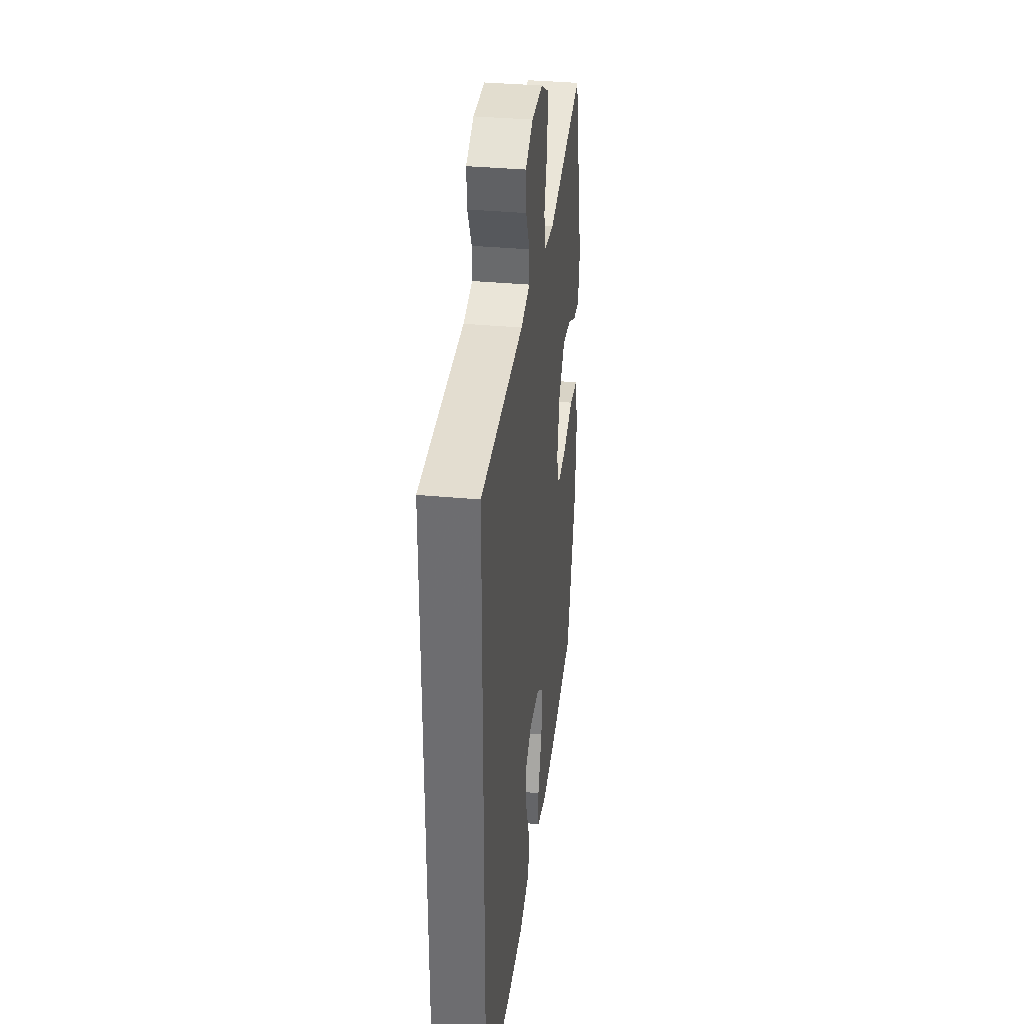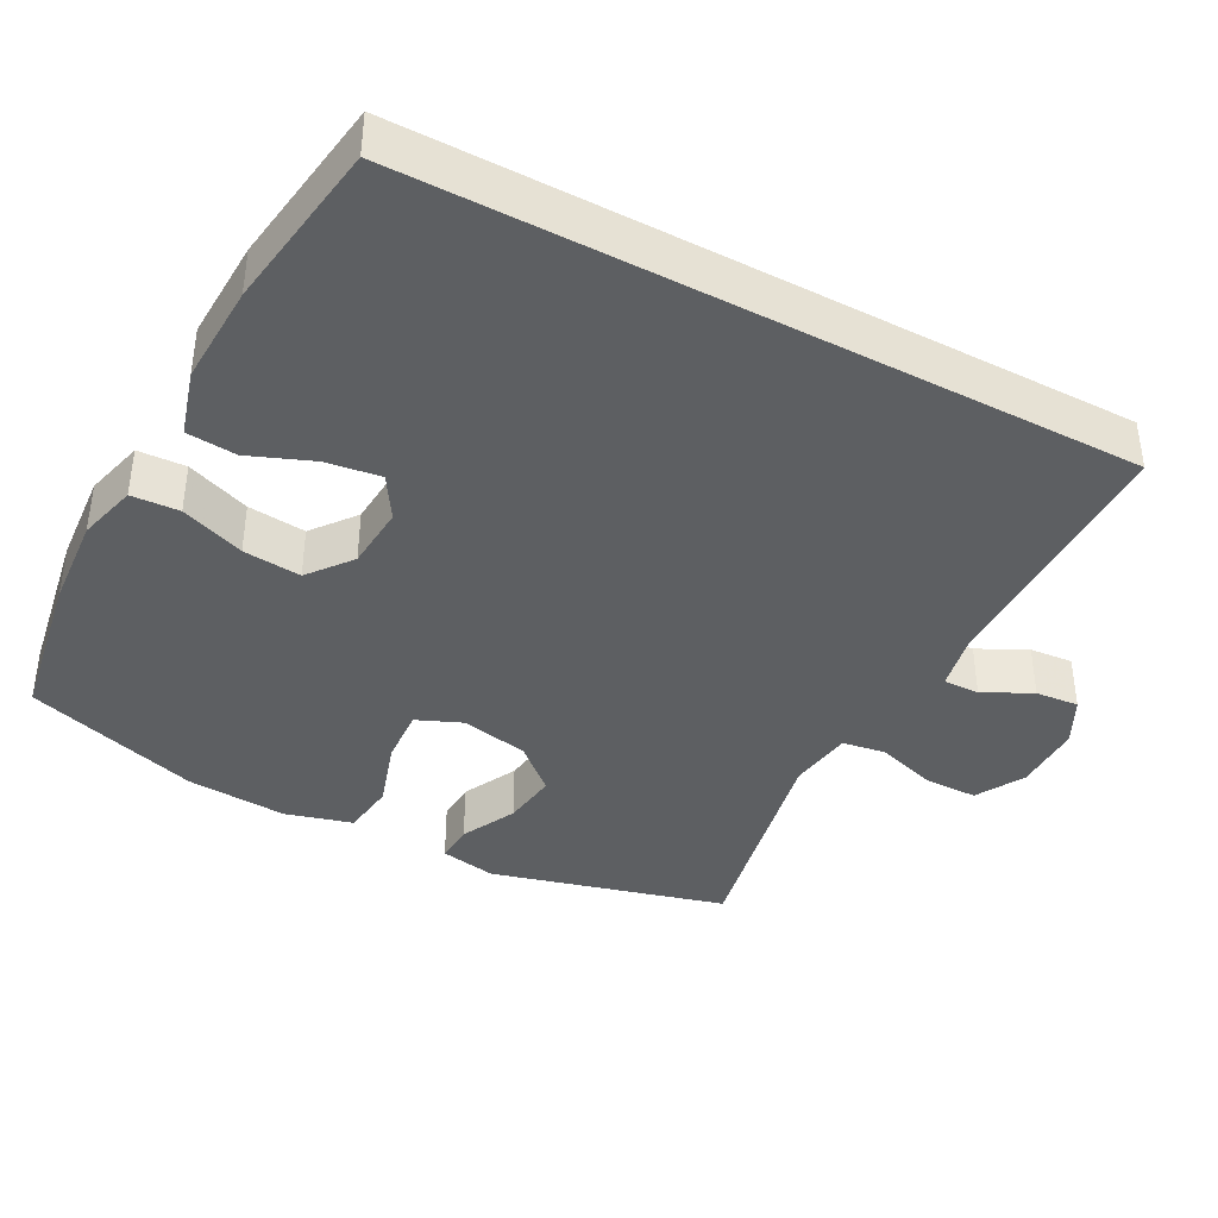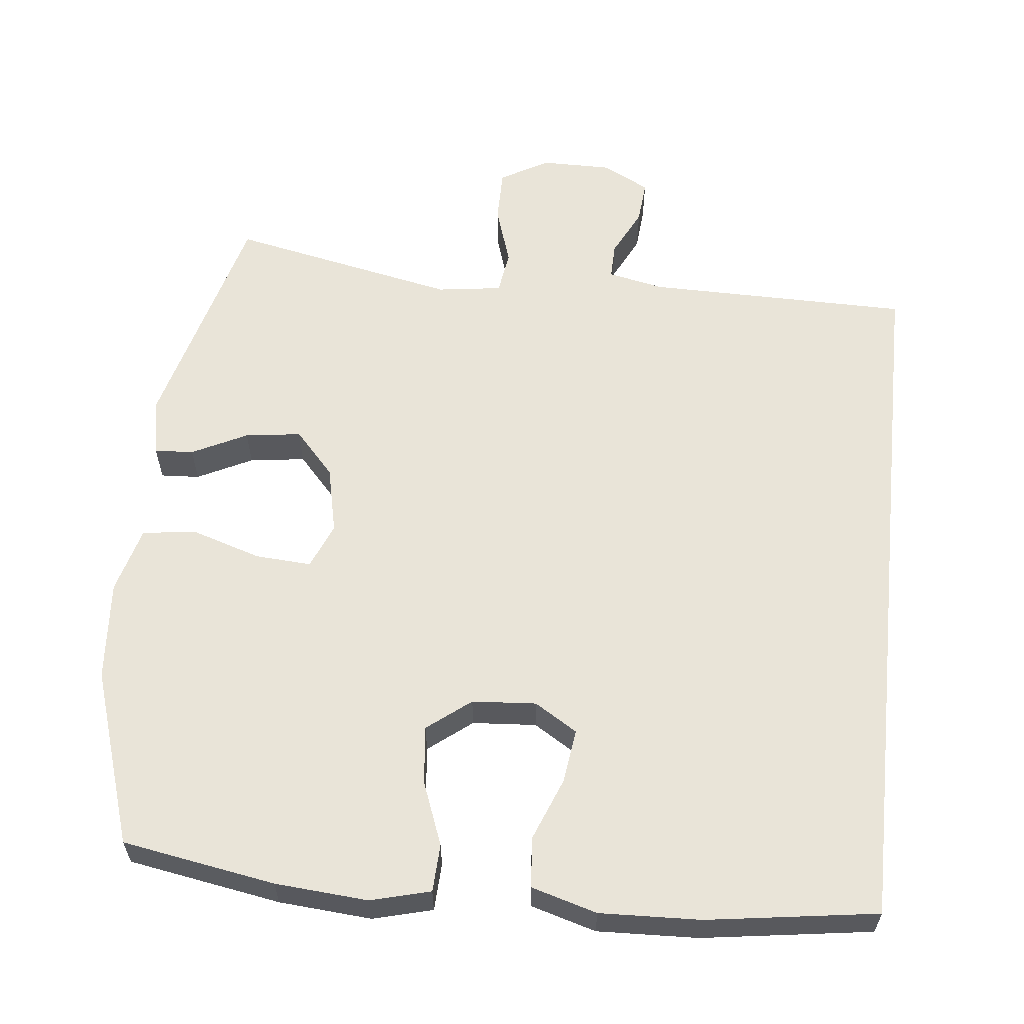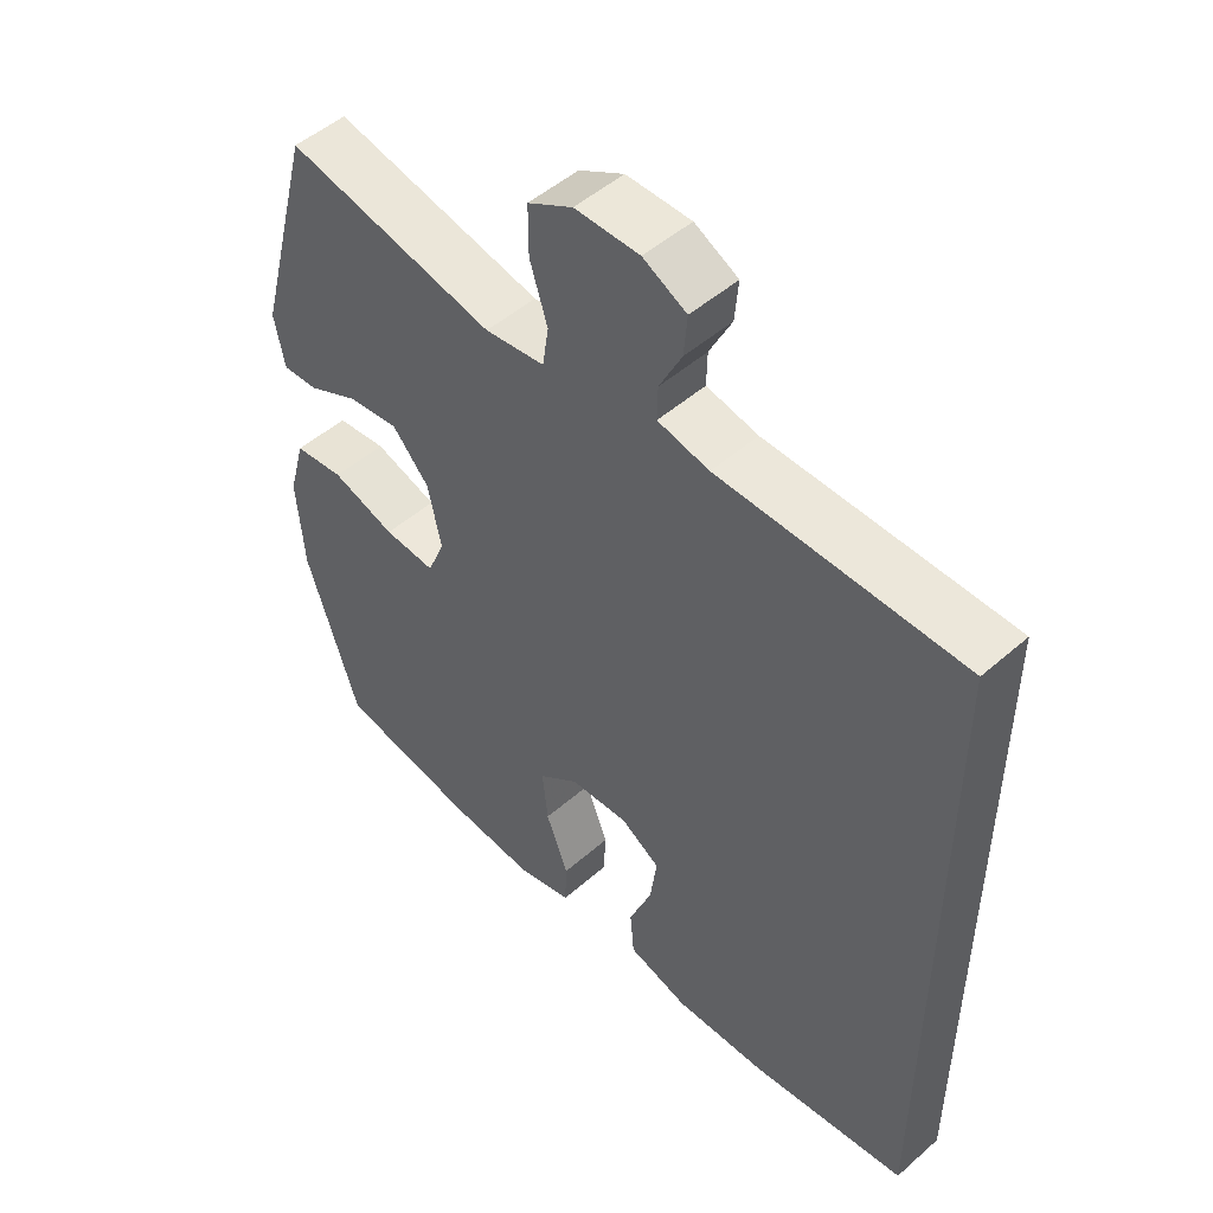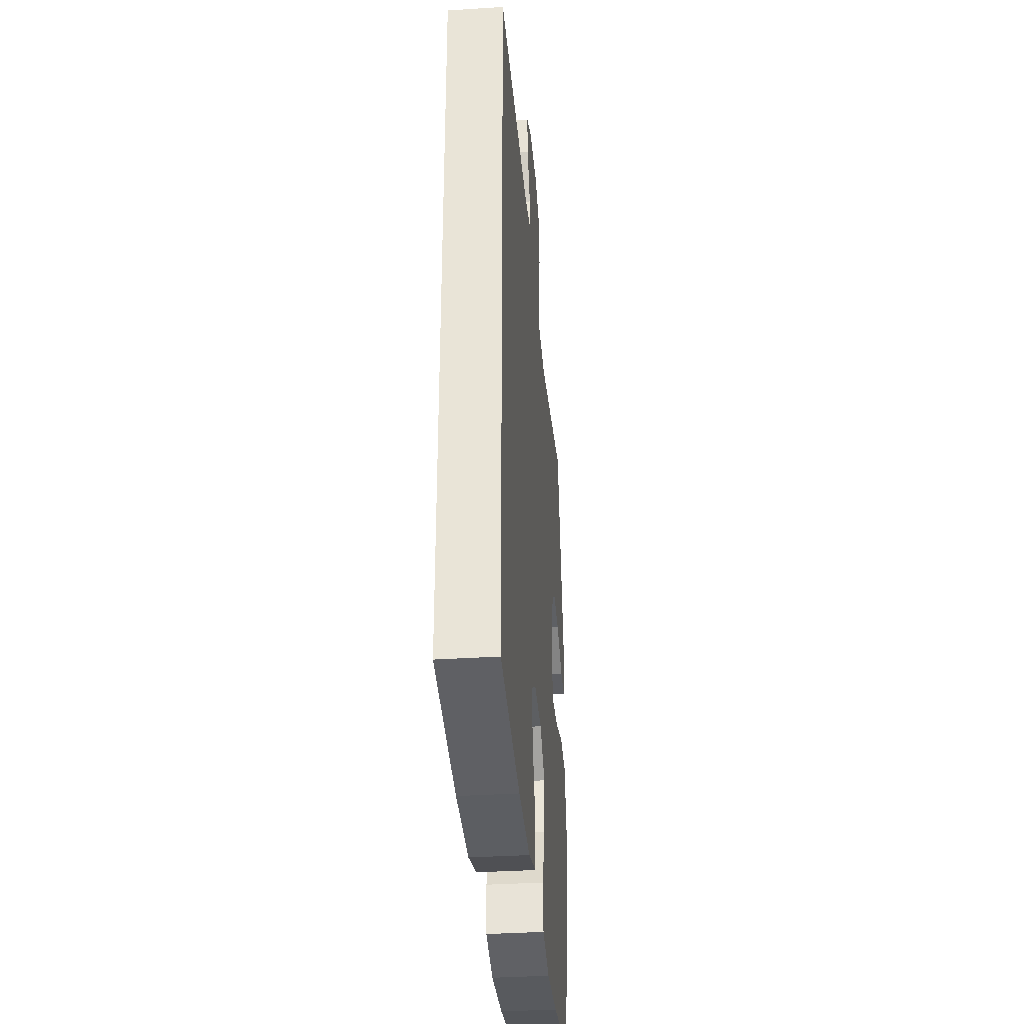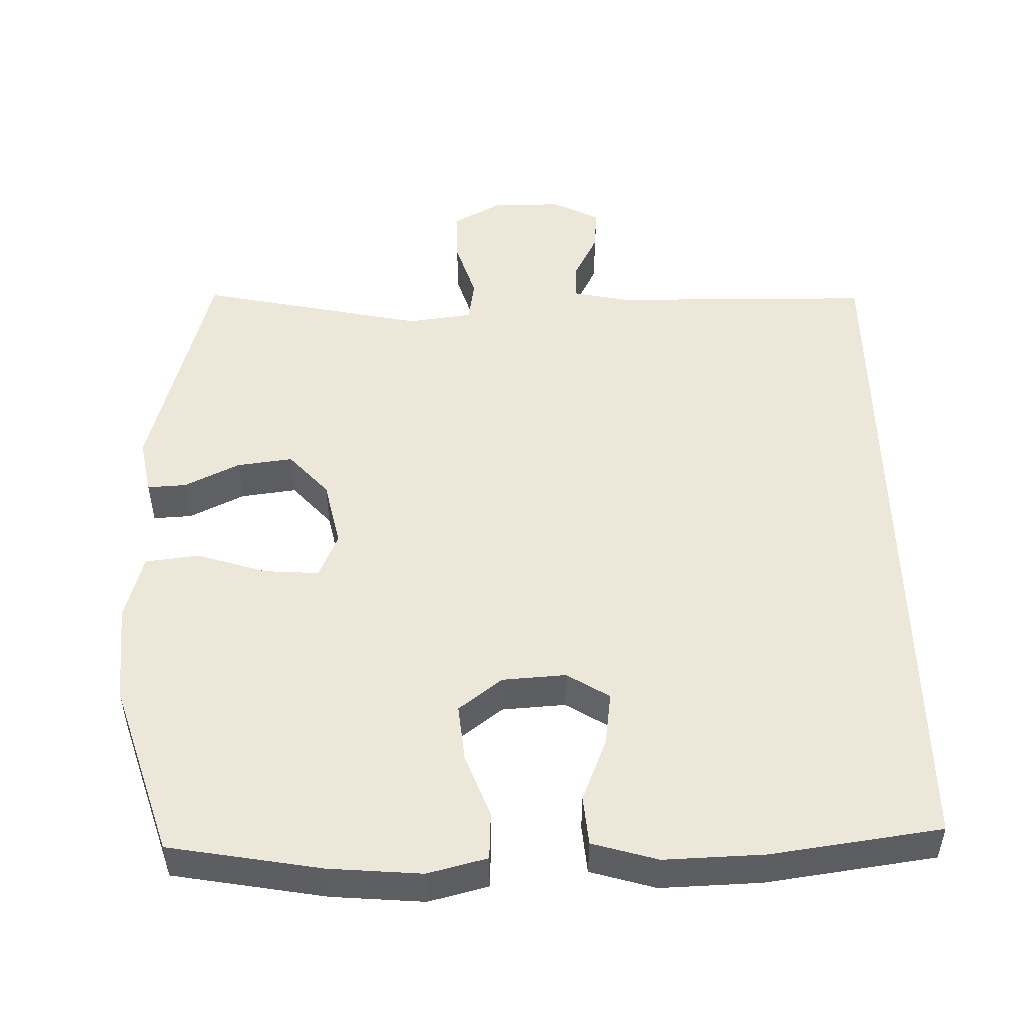
<metadata>
{"format":"obj","ext":"obj","renderer":"f3d","projection":"perspective","resolution":1024,"background":"white","views":[{"elev":34.9,"azim":-82.8,"up":"+Z"},{"elev":-39.6,"azim":-118.1,"up":"+Y"},{"elev":59.8,"azim":-174.0,"up":"+Y"},{"elev":50.1,"azim":-133.8,"up":"+Z"},{"elev":-35.5,"azim":-85.1,"up":"+Z"},{"elev":50.0,"azim":178.8,"up":"+Y"}]}
</metadata>
<code>
v 0.5 0.07 -0.5
v 0.292 0.07 -0.536
v 0.166 0.07 -0.546
v 0.085 0.07 -0.525
v 0.082 0.07 -0.46
v 0.115 0.07 -0.373
v 0.123 0.07 -0.294
v 0.064 0.07 -0.248
v -0.023 0.07 -0.242
v -0.081 0.07 -0.278
v -0.071 0.07 -0.352
v -0.037 0.07 -0.438
v -0.043 0.07 -0.506
v -0.132 0.07 -0.532
v -0.269 0.07 -0.527
v -0.5 0.07 -0.494
v -0.5 0.07 0.472
v -0.142 0.07 0.476
v -0.066 0.07 0.492
v -0.067 0.07 0.541
v -0.1 0.07 0.607
v -0.105 0.07 0.666
v -0.041 0.07 0.699
v 0.054 0.07 0.699
v 0.12 0.07 0.662
v 0.12 0.07 0.589
v 0.094 0.07 0.507
v 0.103 0.07 0.448
v 0.191 0.07 0.436
v 0.5 0.07 0.5
v 0.585 0.07 0.182
v 0.57 0.07 0.105
v 0.517 0.07 0.108
v 0.442 0.07 0.145
v 0.366 0.07 0.155
v 0.312 0.07 0.095
v 0.292 0.07 0.003
v 0.318 0.07 -0.059
v 0.394 0.07 -0.054
v 0.488 0.07 -0.024
v 0.562 0.07 -0.033
v 0.587 0.07 -0.124
v 0.577 0.07 -0.261
v 0.5 0 -0.5
v 0.292 0 -0.536
v 0.166 0 -0.546
v 0.085 0 -0.525
v 0.082 0 -0.46
v 0.115 0 -0.373
v 0.123 0 -0.294
v 0.064 0 -0.248
v -0.023 0 -0.242
v -0.081 0 -0.278
v -0.071 0 -0.352
v -0.037 0 -0.438
v -0.043 0 -0.506
v -0.132 0 -0.532
v -0.269 0 -0.527
v -0.5 0 -0.494
v -0.5 0 0.472
v -0.142 0 0.476
v -0.066 0 0.492
v -0.067 0 0.541
v -0.1 0 0.607
v -0.105 0 0.666
v -0.041 0 0.699
v 0.054 0 0.699
v 0.12 0 0.662
v 0.12 0 0.589
v 0.094 0 0.507
v 0.103 0 0.448
v 0.191 0 0.436
v 0.5 0 0.5
v 0.585 0 0.182
v 0.57 0 0.105
v 0.517 0 0.108
v 0.442 0 0.145
v 0.366 0 0.155
v 0.312 0 0.095
v 0.292 0 0.003
v 0.318 0 -0.059
v 0.394 0 -0.054
v 0.488 0 -0.024
v 0.562 0 -0.033
v 0.587 0 -0.124
v 0.577 0 -0.261
f 39 40 41 42
f 38 39 42 43
f 31 32 33 34
f 29 30 31 34
f 28 29 34 35
f 24 25 26 27
f 24 27 28
f 23 24 28
f 20 21 22 23
f 19 20 23 28
f 18 19 28 35
f 11 12 13 14
f 10 11 14 15
f 3 4 5 6
f 3 6 7
f 2 3 7
f 38 43 1 2
f 37 38 2 7
f 36 37 7 8
f 17 18 35 36
f 17 36 8 9
f 10 15 16 17
f 9 10 17
f 85 84 83 82
f 86 85 82 81
f 77 76 75 74
f 77 74 73 72
f 78 77 72 71
f 70 69 68 67
f 71 70 67
f 71 67 66
f 66 65 64 63
f 71 66 63 62
f 78 71 62 61
f 57 56 55 54
f 58 57 54 53
f 49 48 47 46
f 50 49 46
f 50 46 45
f 45 44 86 81
f 50 45 81 80
f 51 50 80 79
f 79 78 61 60
f 52 51 79 60
f 60 59 58 53
f 60 53 52
f 1 44 45 2
f 2 45 46 3
f 3 46 47 4
f 4 47 48 5
f 5 48 49 6
f 6 49 50 7
f 7 50 51 8
f 8 51 52 9
f 9 52 53 10
f 10 53 54 11
f 11 54 55 12
f 12 55 56 13
f 13 56 57 14
f 14 57 58 15
f 15 58 59 16
f 16 59 60 17
f 17 60 61 18
f 18 61 62 19
f 19 62 63 20
f 20 63 64 21
f 21 64 65 22
f 22 65 66 23
f 23 66 67 24
f 24 67 68 25
f 25 68 69 26
f 26 69 70 27
f 27 70 71 28
f 28 71 72 29
f 29 72 73 30
f 30 73 74 31
f 31 74 75 32
f 32 75 76 33
f 33 76 77 34
f 34 77 78 35
f 35 78 79 36
f 36 79 80 37
f 37 80 81 38
f 38 81 82 39
f 39 82 83 40
f 40 83 84 41
f 41 84 85 42
f 42 85 86 43
f 43 86 44 1

</code>
